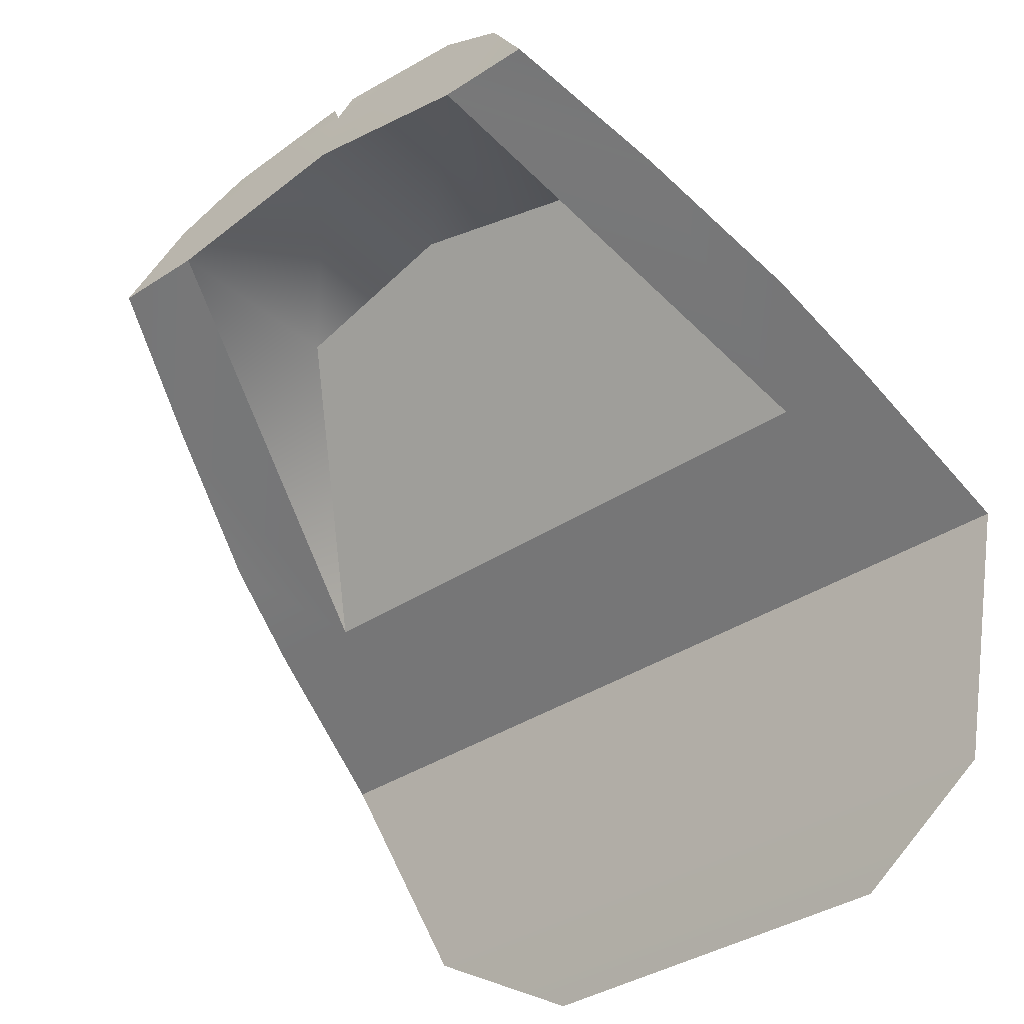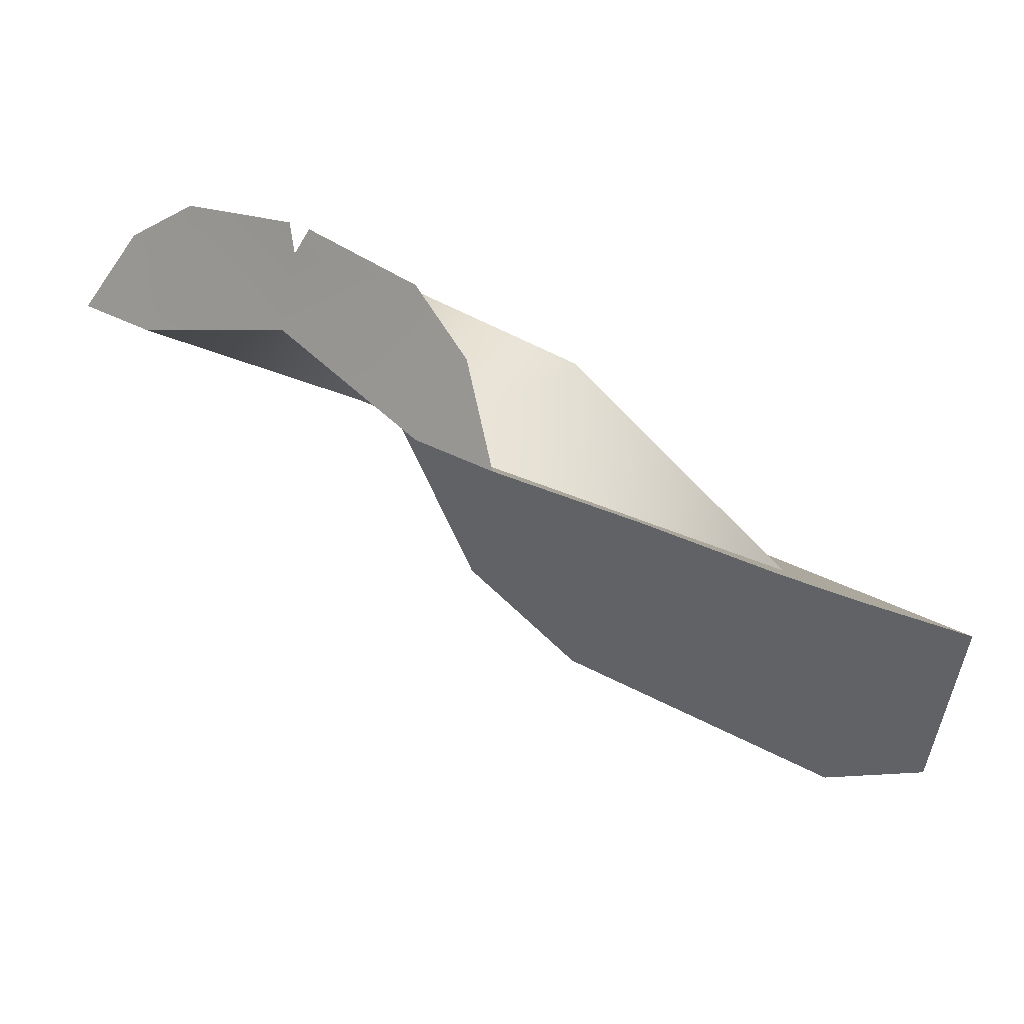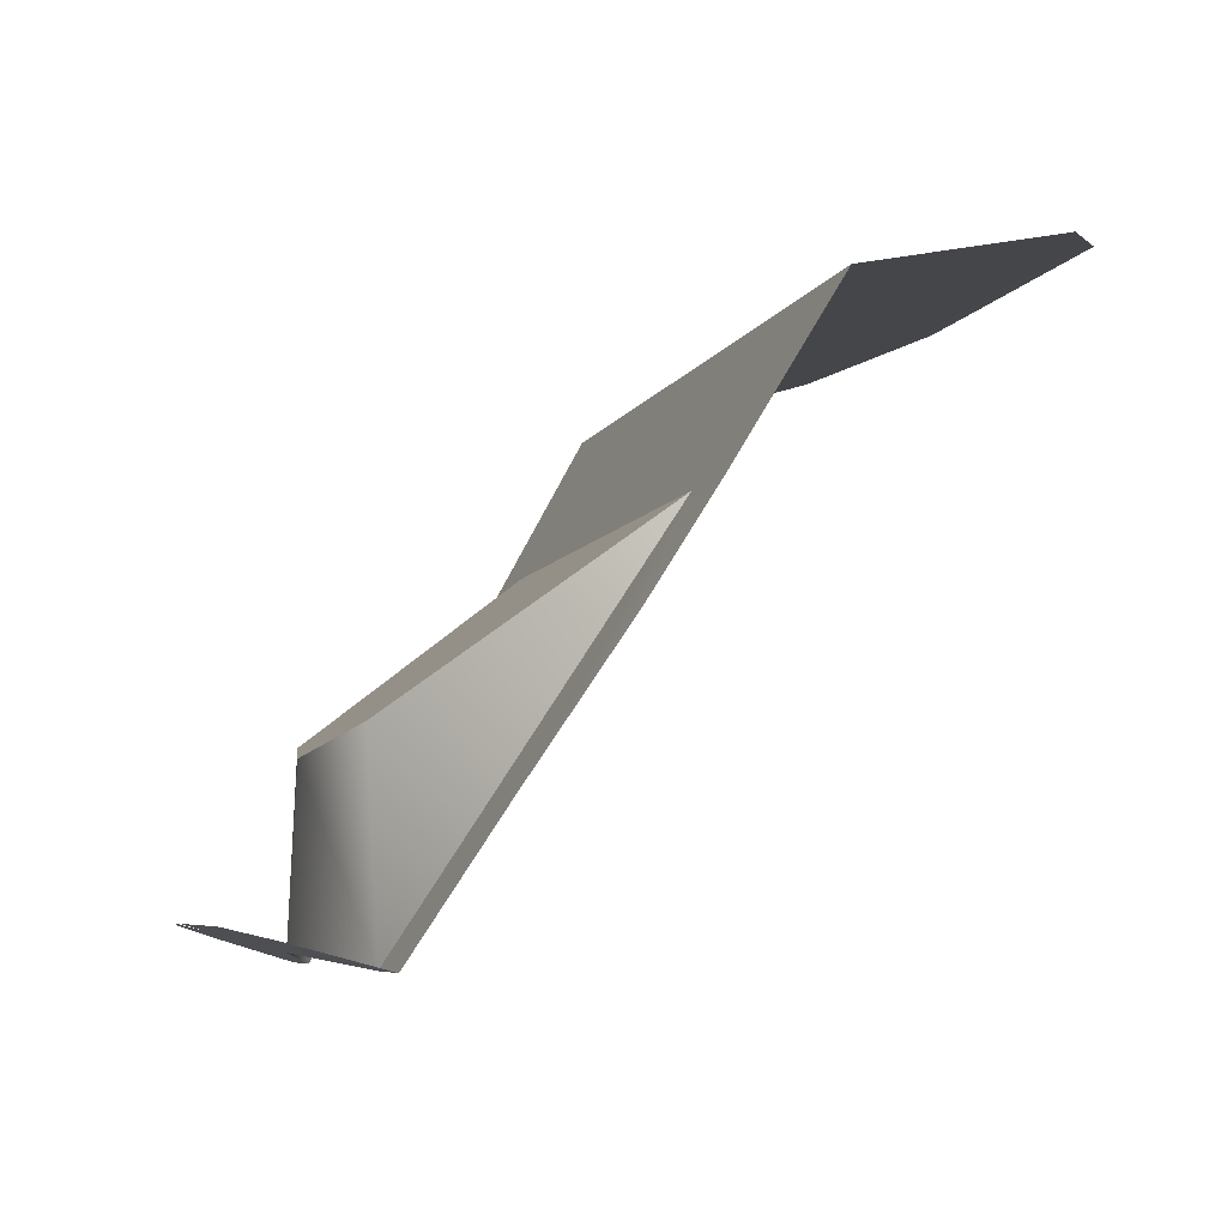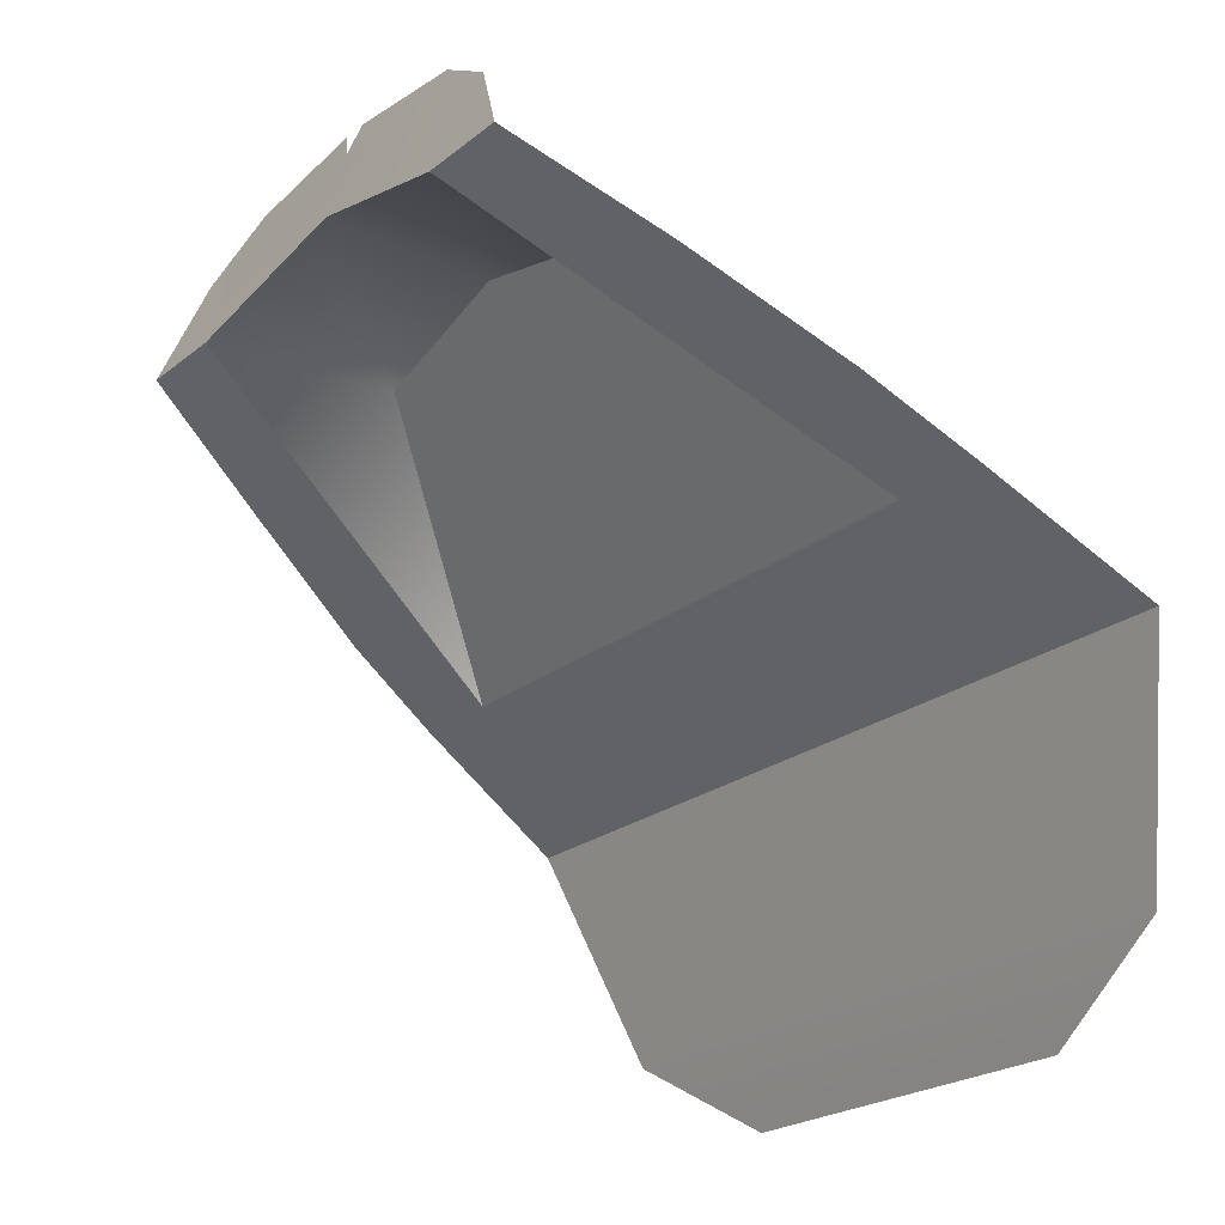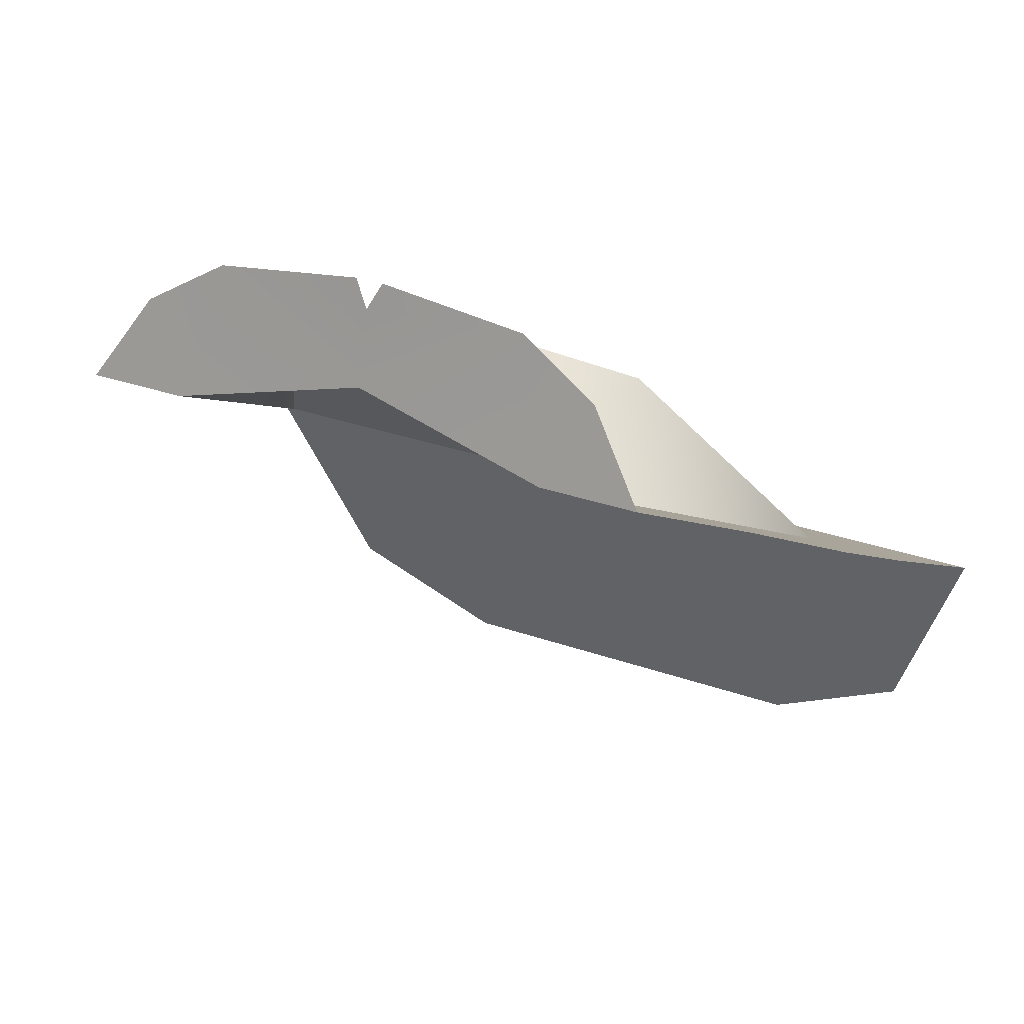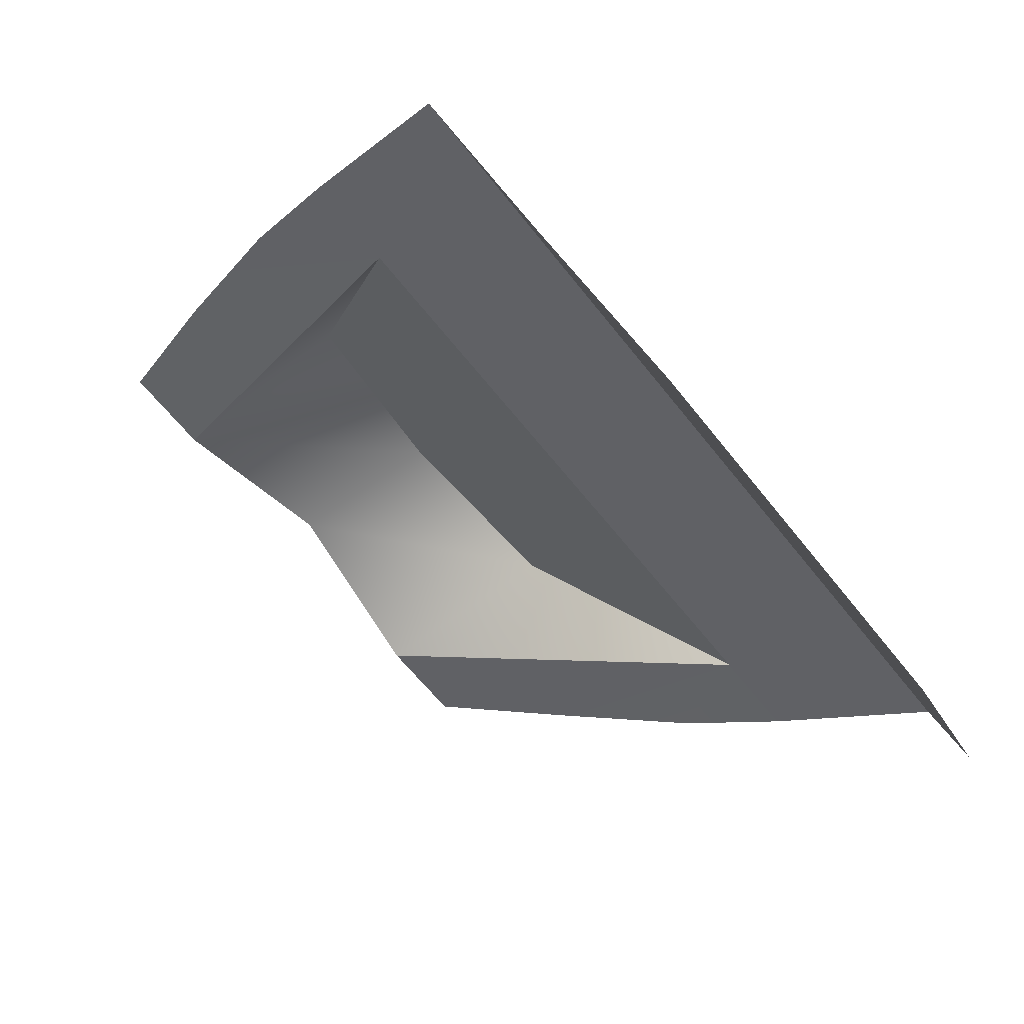
<metadata>
{"format":"obj","ext":"obj","renderer":"f3d","projection":"perspective","resolution":1024,"background":"white","views":[{"elev":-36.8,"azim":-139.6,"up":"+Y"},{"elev":26.2,"azim":-136.4,"up":"+Y"},{"elev":-6.2,"azim":-104.8,"up":"+Z"},{"elev":-21.8,"azim":-126.1,"up":"+Y"},{"elev":31.1,"azim":-153.3,"up":"+Y"},{"elev":-60.3,"azim":-52.6,"up":"+Y"}]}
</metadata>
<code>
g VoidTurretPlazmaGun_DefaultPart_4
v 0.3164 0.08537 -0.4523
v -0.3165 0.08537 -0.4523
v -0.443 -0.01169 -0.2832
v 0.4429 -0.01169 -0.2832
v -4.53e-06 0.3654 -0.6621
v -0.3165 0.08537 -0.4523
v 0.3164 0.08537 -0.4523
v -0.2891 0.3242 -0.85
v -0.1922 0.3242 -0.85
v -0.2345 0.4078 -0.826
v -0.1577 0.4542 -0.813
v -4.53e-06 0.3735 -0.8368
v -4.53e-06 0.4454 -0.8178
v -0.01363 0.4713 -0.8107
v -0.4141 0.08537 -0.4523
v -0.3912 0.1483 -0.5588
v -0.3165 0.08537 -0.4523
v -0.3424 0.2397 -0.7069
v -0.1922 0.3242 -0.85
v -0.2891 0.3242 -0.85
v -0.4141 0.08537 -0.4523
v 0.1577 0.4542 -0.813
v 0.01363 0.4713 -0.8107
v 0.1922 0.3242 -0.85
v -0.3584 -0.245 -0.2217
v -0.2044 -0.3328 -0.1931
v 0.2044 -0.3328 -0.1931
v 0.3584 -0.245 -0.2217
v 0.4141 0.08537 -0.4523
v 0.3424 0.2397 -0.7069
v 0.3164 0.08537 -0.4523
v 0.3911 0.1483 -0.5588
v 0.1922 0.3242 -0.85
v -0.1922 0.3242 -0.85
v -0.1968 0.3367 -0.6406
v -4.53e-06 0.3654 -0.6621
v -4.53e-06 0.3735 -0.8368
v -0.3165 0.08537 -0.4523
v 0.1968 0.3367 -0.6406
v 0.1922 0.3242 -0.85
v 0.3164 0.08537 -0.4523
v 0.2345 0.4078 -0.826
v 0.2891 0.3242 -0.85
v 0.2891 0.3242 -0.85
v 0.4141 0.08537 -0.4523
v -0.1968 0.3367 -0.6406
v 0.1968 0.3367 -0.6406
v 0.4429 -0.01169 -0.2832
v -0.443 -0.01169 -0.2832
g VoidTurretPlazmaGun_DefaultPart_4_0
f 3 2 1
f 4 3 1
f 7 6 5
f 10 9 8
f 13 12 11
f 11 14 13
f 11 9 10
f 15 2 3
f 18 17 16
f 20 19 18
f 16 17 21
f 13 23 22
f 22 12 13
f 24 12 22
f 27 26 25
f 28 27 25
f 4 1 29
f 32 31 30
f 30 31 33
f 36 35 34
f 37 36 34
f 34 35 38
f 39 36 37
f 40 39 37
f 41 39 40
f 19 17 18
f 43 24 42
f 30 33 44
f 45 31 32
f 11 12 9
f 42 24 22
f 5 6 46
f 7 5 47
f 25 49 48
f 28 25 48

</code>
